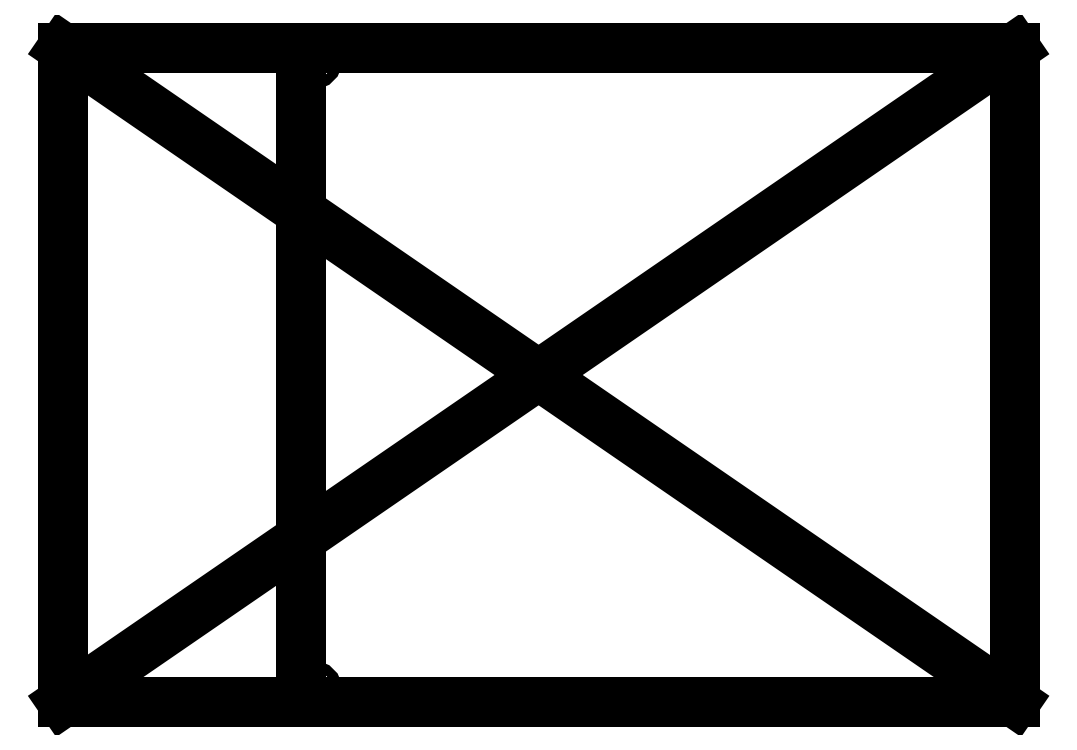
<metadata>
{"format":"dxf","ext":"dxf","renderer":"ezdxf+matplotlib","layout":"modelspace","background":"white","min_lineweight":24,"dpi":150}
</metadata>
<code>
0
SECTION
2
ENTITIES
0
LINE
8
0
10
200
20
-137.5
30
0
11
-200
21
-137.5
31
0
0
LINE
8
0
10
-200
20
-137.5
30
0
11
-200
21
137.5
31
0
0
LINE
8
0
10
-200
20
137.5
30
0
11
200
21
137.5
31
0
0
LINE
8
0
10
200
20
137.5
30
0
11
200
21
-137.5
31
0
0
LINE
8
0
10
200
20
-137.5
30
0
11
-200
21
137.5
31
0
0
LINE
8
0
10
-200
20
-137.5
30
0
11
200
21
137.5
31
0
0
CIRCLE
8
0
10
-195
20
132.5
30
0
40
2
0
CIRCLE
8
0
10
195
20
132.5
30
0
40
2
0
CIRCLE
8
0
10
195
20
-132.5
30
0
40
2
0
CIRCLE
8
0
10
-195
20
-132.5
30
0
40
2
0
LINE
8
0
10
-100
20
137.5
30
0
11
-100
21
-137.5
31
0
0
CIRCLE
8
0
10
-95
20
-132.5
30
0
40
2
0
CIRCLE
8
0
10
-95
20
132.5
30
0
40
2
0
ENDSEC
0
EOF

</code>
